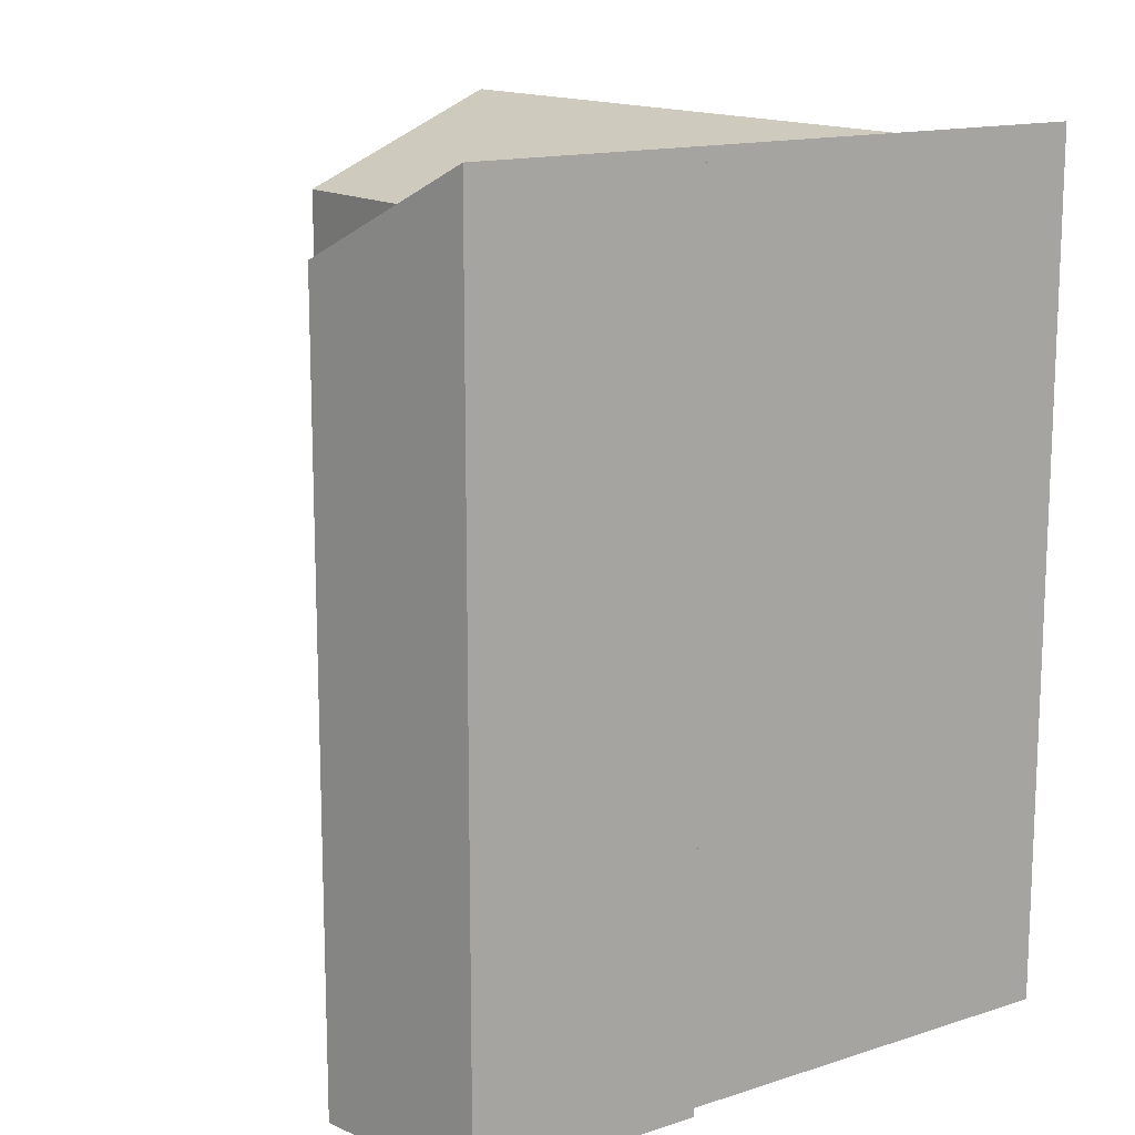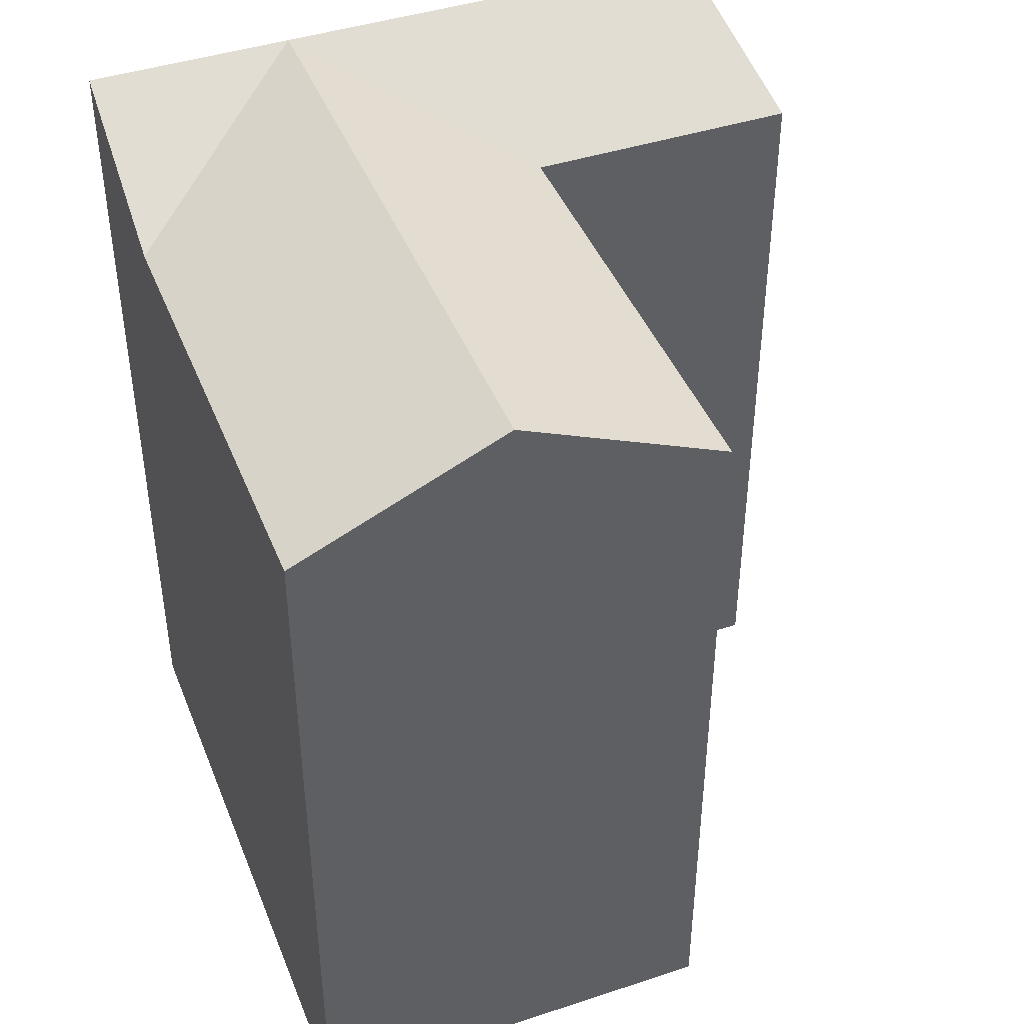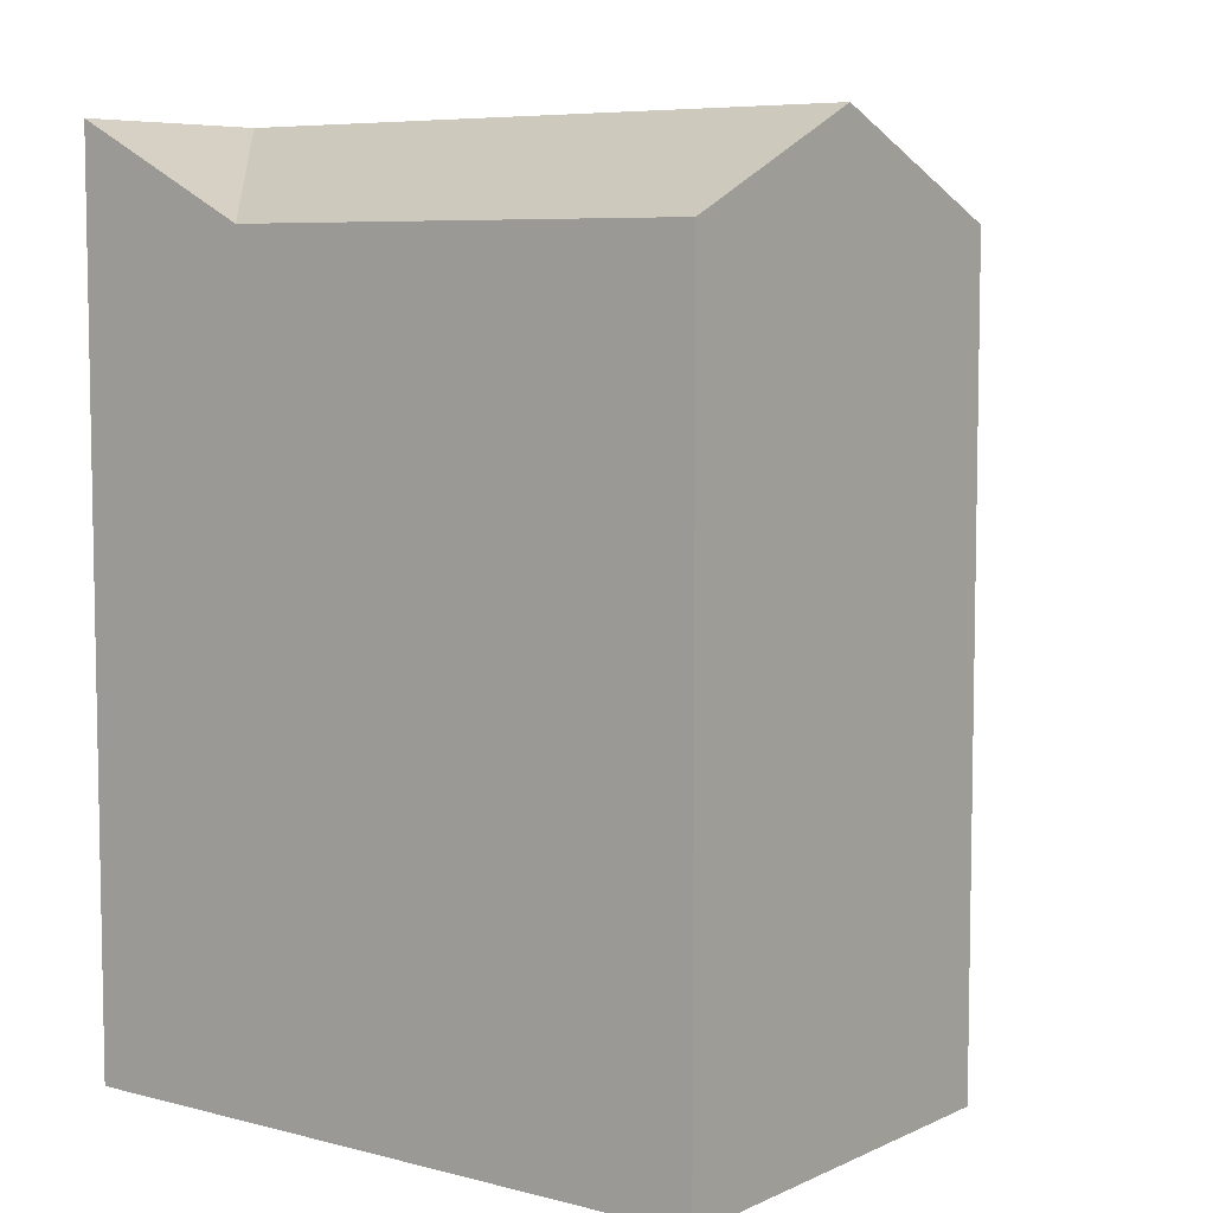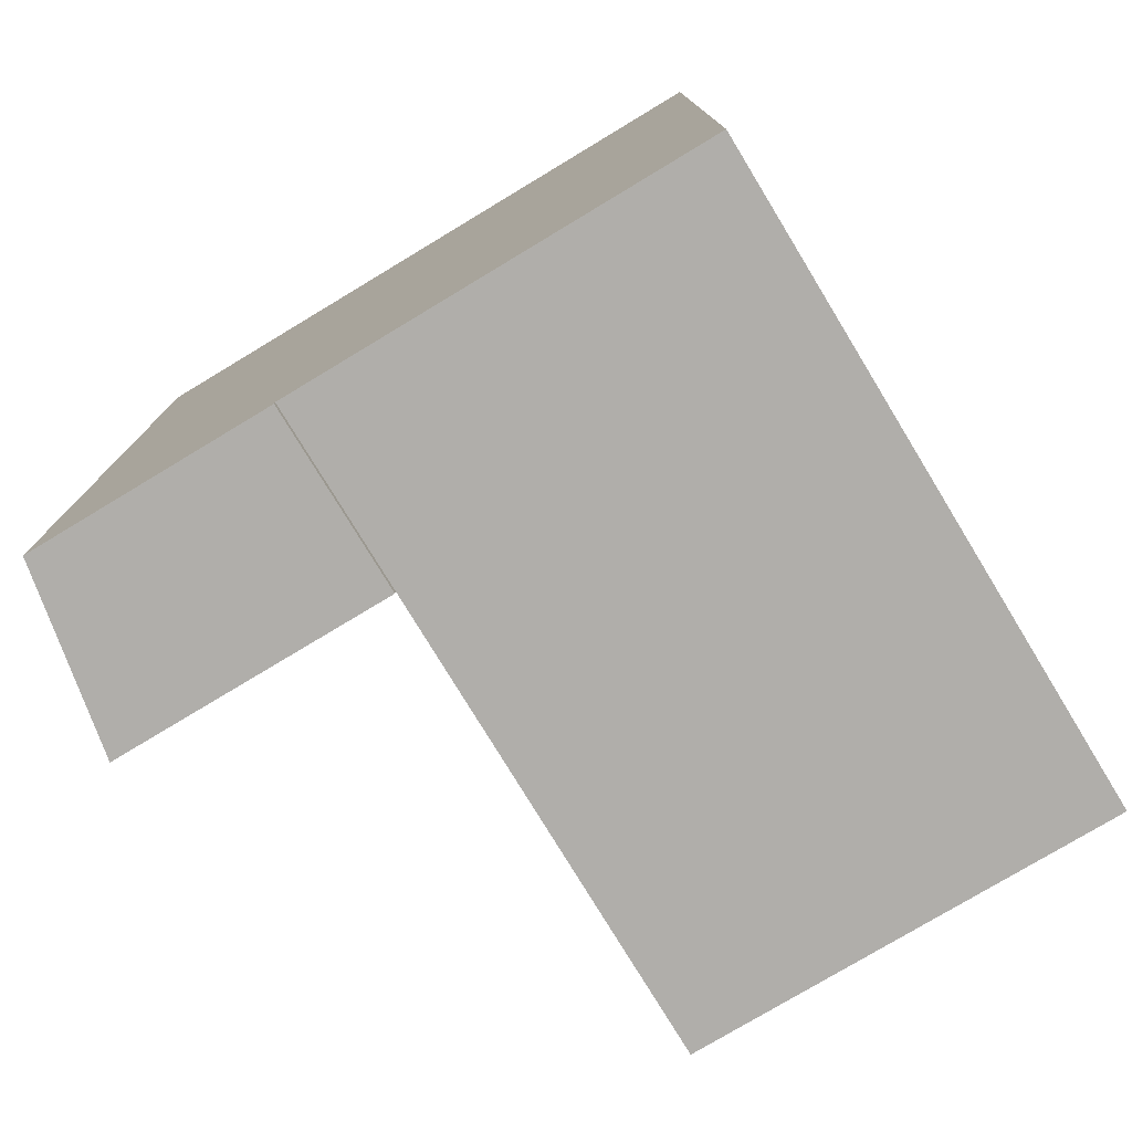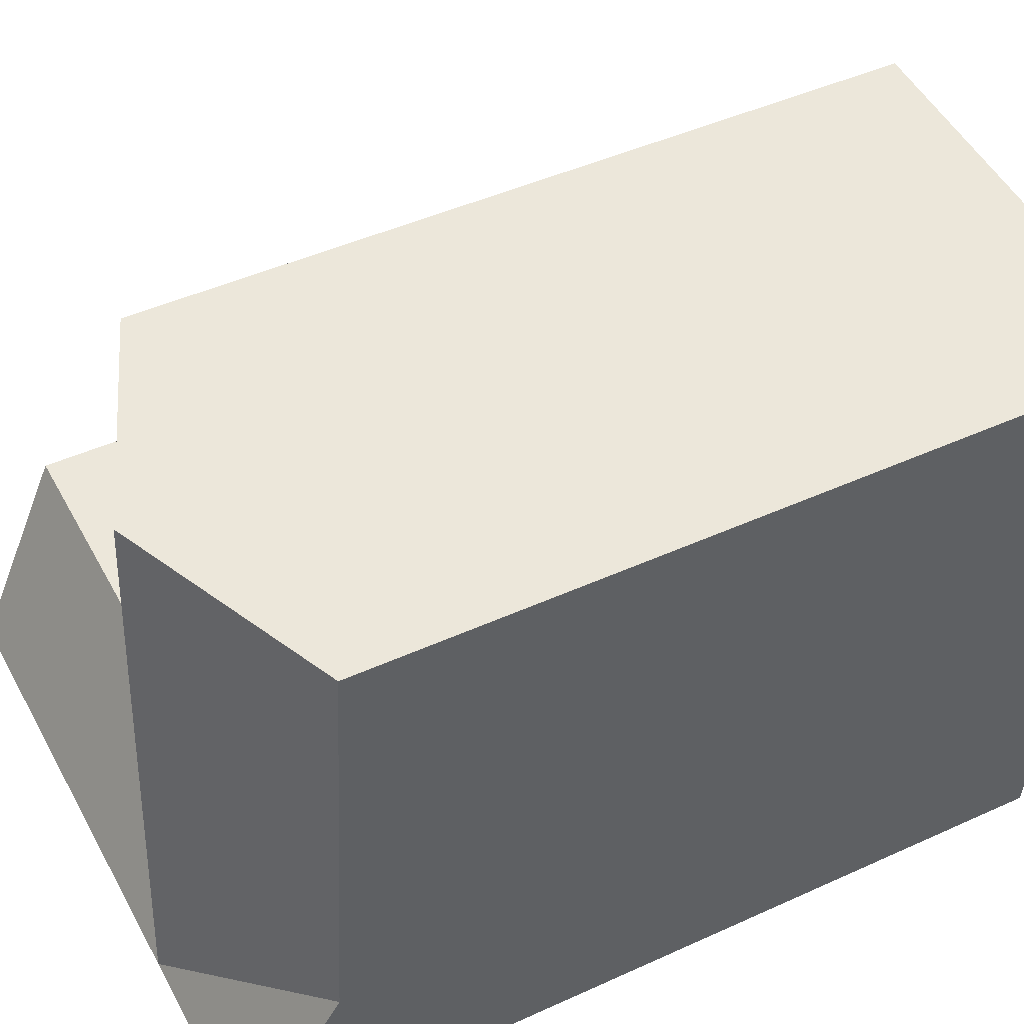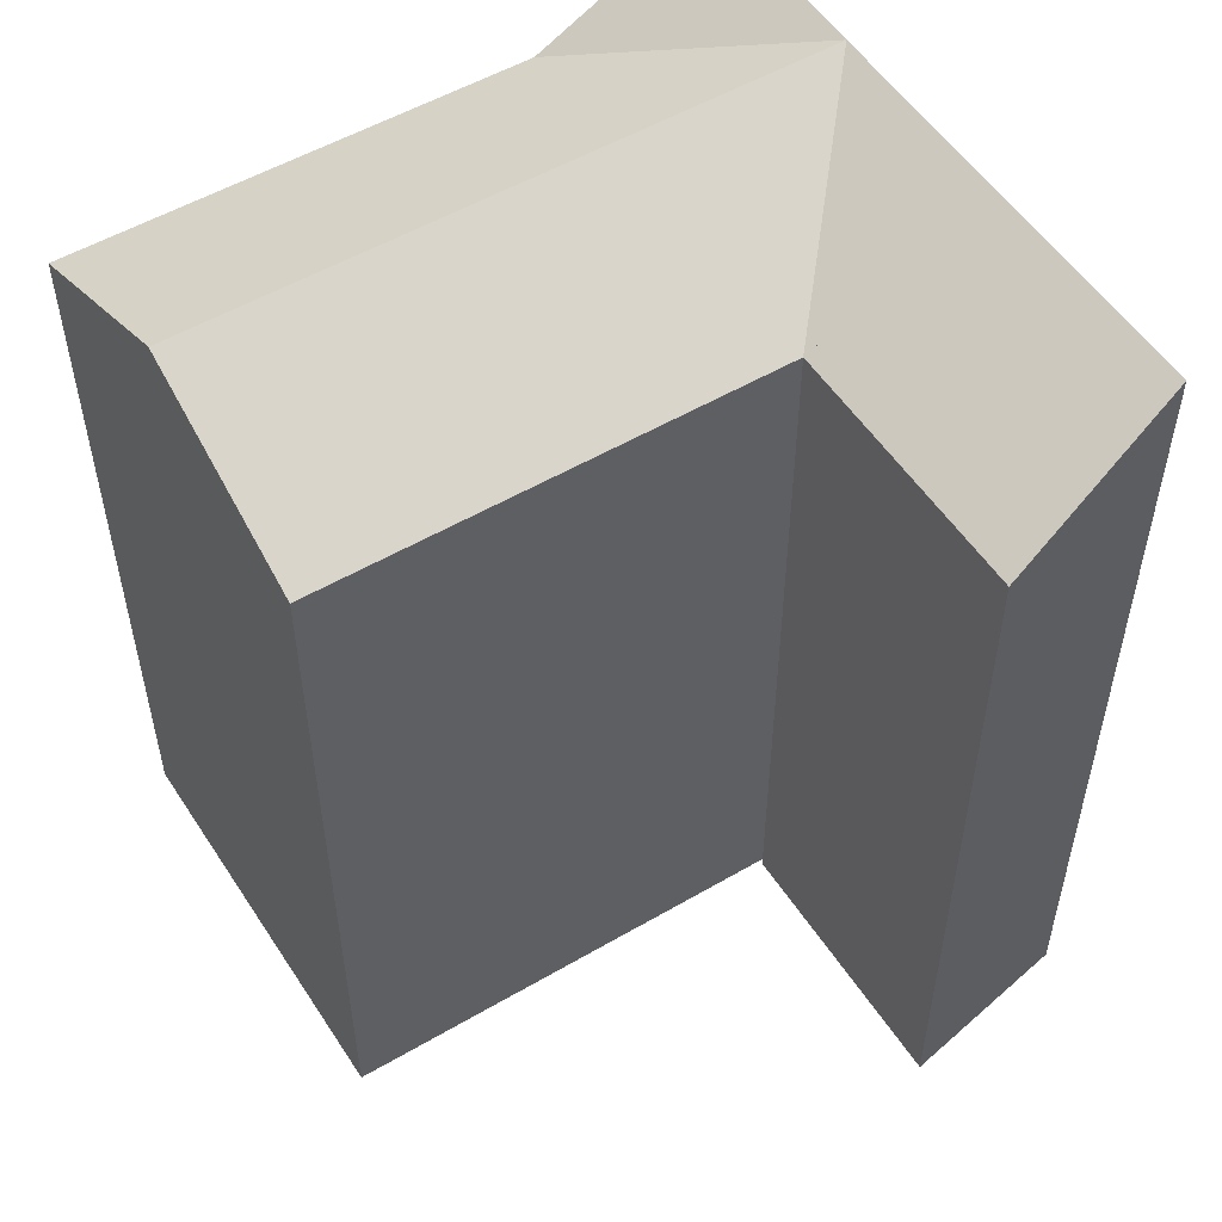
<metadata>
{"format":"obj","ext":"obj","renderer":"f3d","projection":"perspective","resolution":1024,"background":"white","views":[{"elev":14.3,"azim":139.0,"up":"+Y"},{"elev":43.2,"azim":-26.6,"up":"+Y"},{"elev":6.7,"azim":-58.2,"up":"+Y"},{"elev":-77.9,"azim":-154.4,"up":"+Y"},{"elev":44.8,"azim":-118.0,"up":"+Z"},{"elev":53.3,"azim":52.3,"up":"+Y"}]}
</metadata>
<code>
v  -10.89 23.55 -6.029
v  -5.201 3.358e-16 -5.484
v  -10.89 3.691e-16 -6.029
v  0.4922 3.024e-16 -4.939
v  7.022 -0.24 -4.314
v  0.4922 -0.24 -4.939
v  7.022 23.55 -4.315
v  0.4927 23.55 -4.94
v  -5.2 23.55 -5.485
v  -1.272 21.02 12.77
v  -6.968 -7.5e-16 12.25
v  -1.273 -7.822e-16 12.77
v  -12.66 -7.178e-16 11.72
v  -12.66 21.02 11.72
v  -6.967 23.55 12.25
v  -11.39 21.02 -1.09
v  -11.39 6.671e-17 -1.089
v  5.106e-06 4.641e-22 -7.58e-06
v  0.0004523 21.02 -0.0006723
v  7.495 21.02 0.7165
v  7.495 -0.24 0.7172
v  0 -0.24 -1.47e-17
v  -5.692 23.55 -0.5455
g defaultobject
f 1 2 3
f 2 1 4
f 4 5 6
f 5 4 7
f 7 4 8
f 8 4 9
f 9 4 1
f 10 11 12
f 11 10 13
f 13 10 14
f 14 10 15
f 3 16 1
f 16 3 14
f 14 3 13
f 13 3 17
f 8 18 4
f 18 8 12
f 12 8 19
f 10 12 19
f 5 20 21
f 20 5 7
f 20 22 21
f 22 20 18
f 18 20 19
f 18 6 22
f 6 18 4
f 4 18 19
f 4 19 8
f 2 17 3
f 17 2 13
f 13 2 4
f 13 4 11
f 11 4 18
f 11 18 12
f 5 22 6
f 22 5 21
f 7 19 20
f 19 7 8
f 19 8 9
f 16 23 9
f 23 16 15
f 15 16 14
f 23 19 9
f 19 23 10
f 10 23 15
f 16 9 1

</code>
